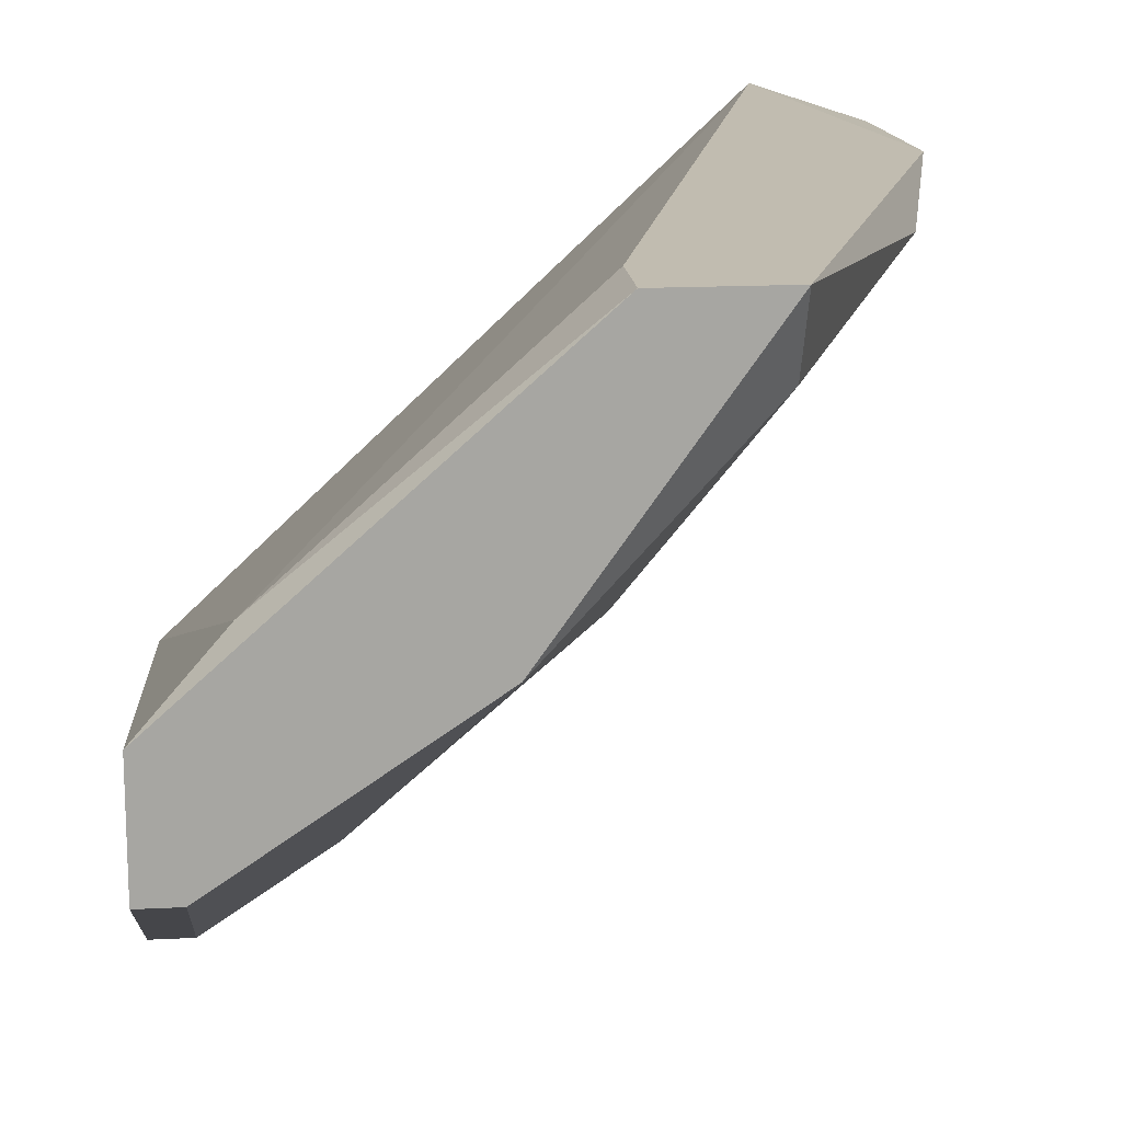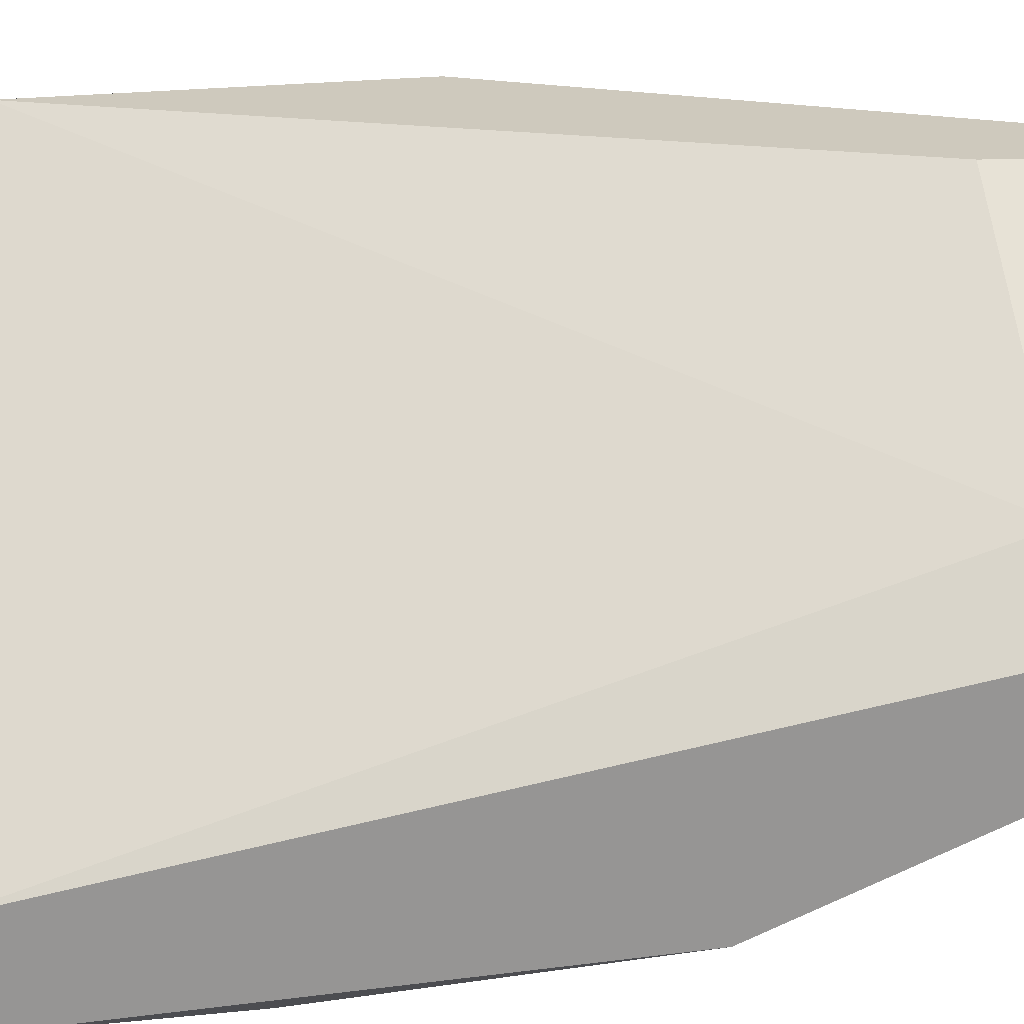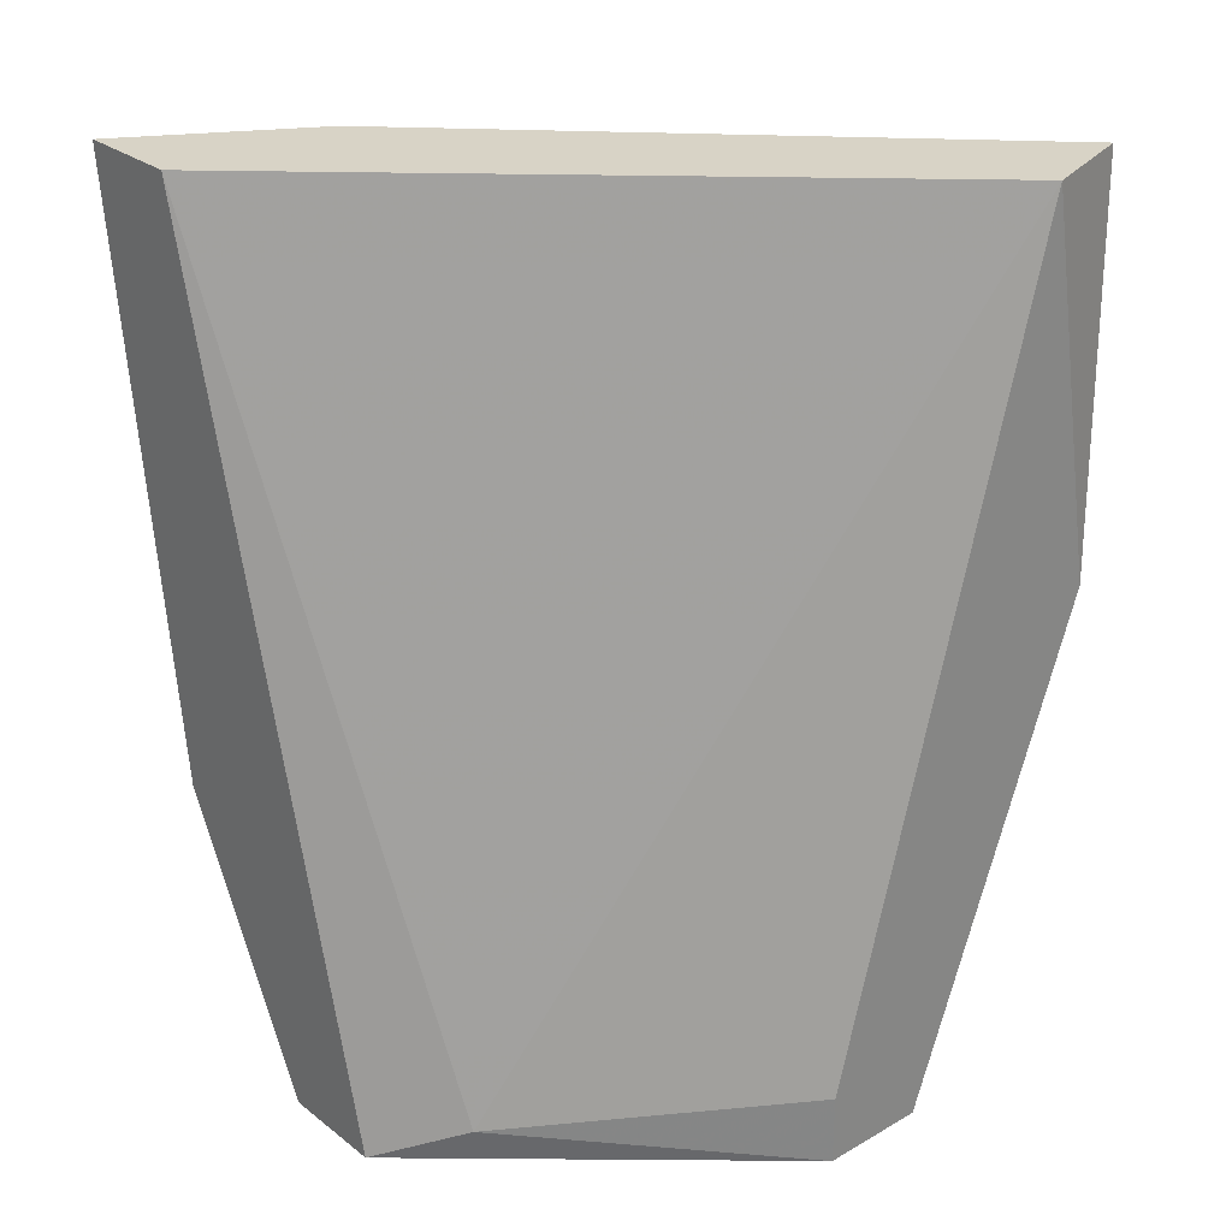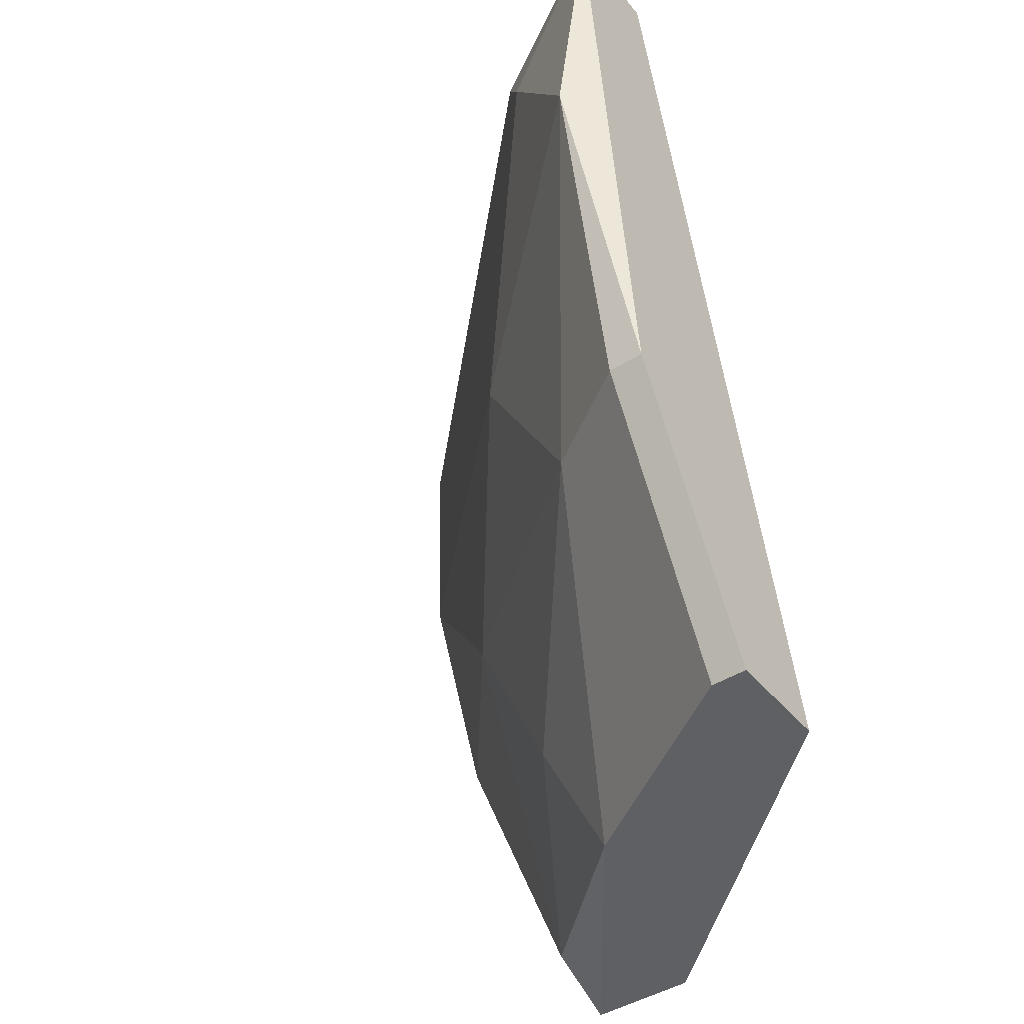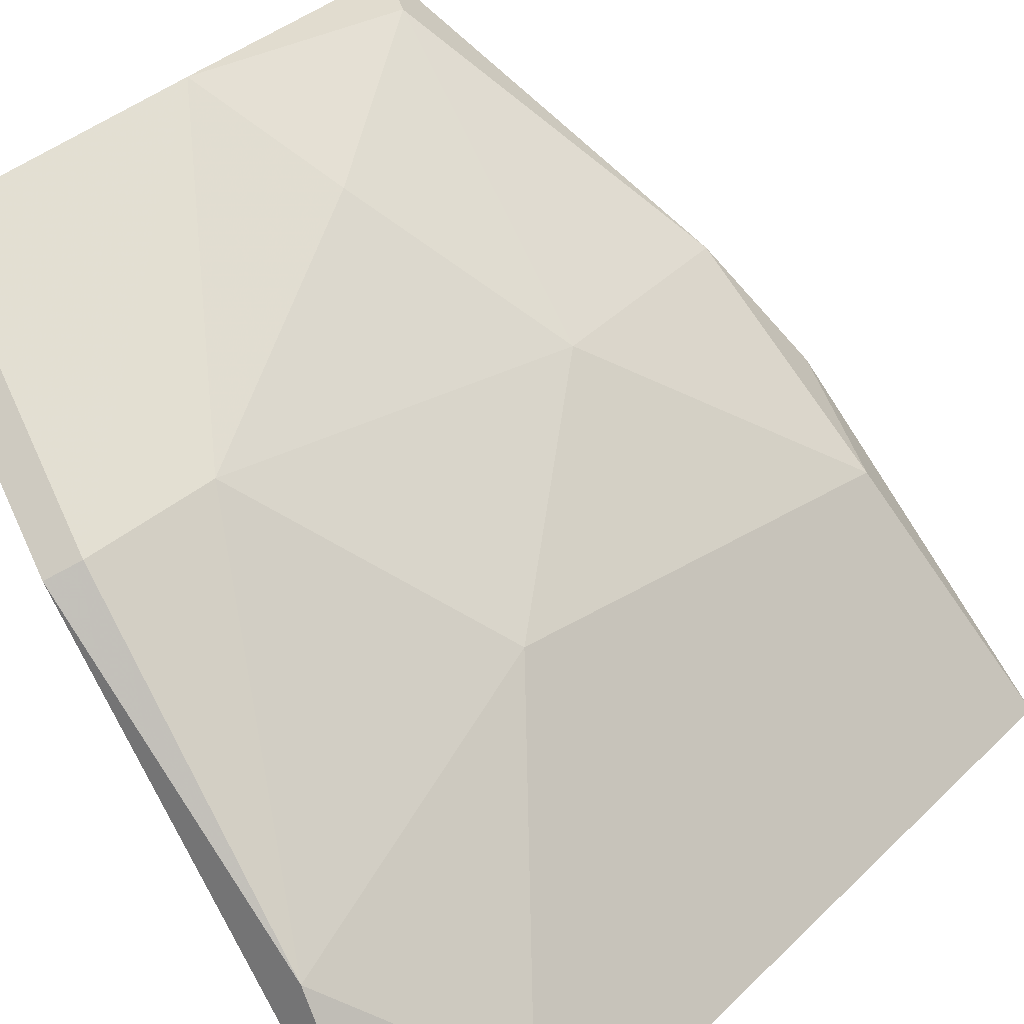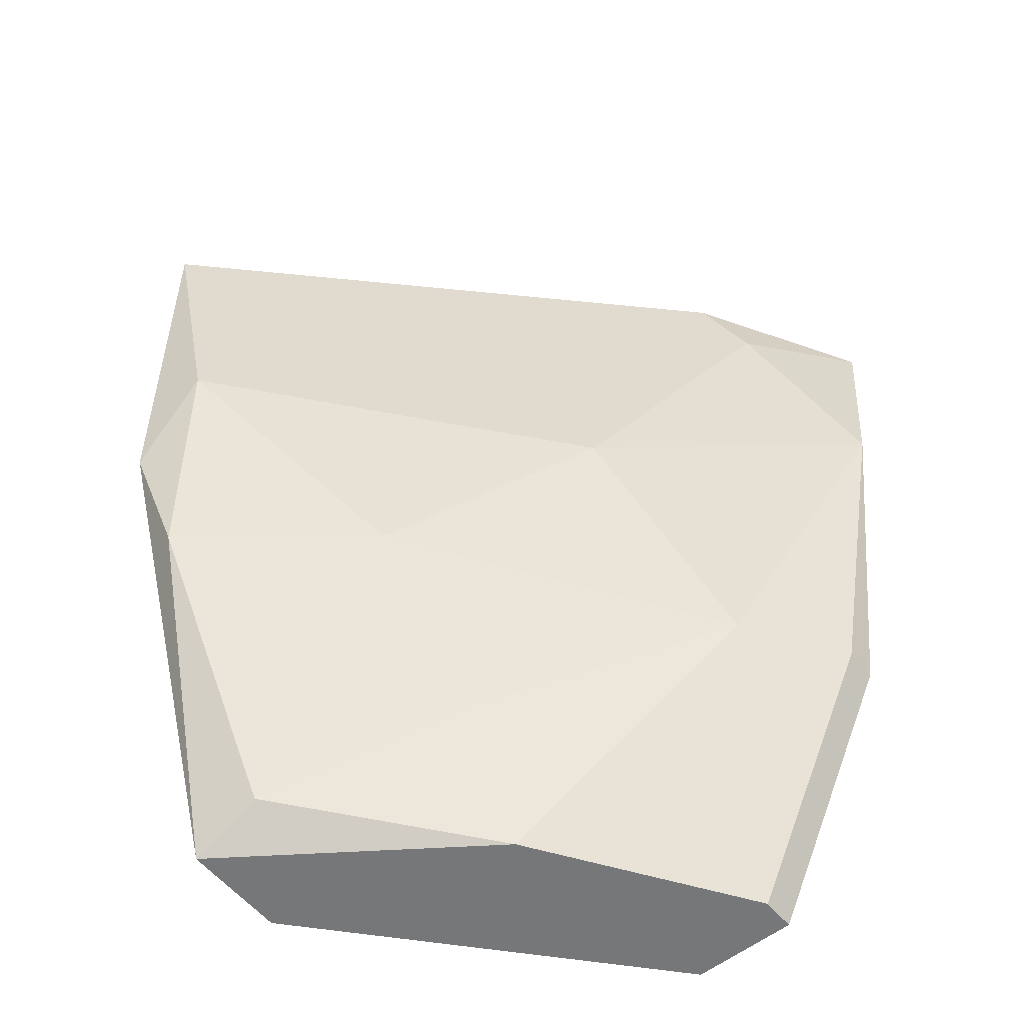
<metadata>
{"format":"obj","ext":"obj","renderer":"f3d","projection":"perspective","resolution":1024,"background":"white","views":[{"elev":16.4,"azim":-6.0,"up":"+Z"},{"elev":22.7,"azim":-91.7,"up":"+Z"},{"elev":28.1,"azim":-41.0,"up":"+Y"},{"elev":-44.0,"azim":-143.5,"up":"+Y"},{"elev":-78.9,"azim":27.9,"up":"+Z"},{"elev":-57.1,"azim":129.0,"up":"+Y"}]}
</metadata>
<code>
v 0.01098 -0.01745 -0.09675
v 0.01564 -0.02327 -0.09092
v 0.01564 -0.03494 -0.08392
v 0.01564 -0.03377 -0.08626
v 0.009813 -0.03494 -0.09209
v 0.01914 -0.005777 -0.08392
v 0.001647 -0.02561 -0.1014
v 0.001647 -0.005777 -0.1003
v 0.001647 -0.005777 -0.1037
v 0.001647 -0.03494 -0.09675
v 0.001647 -0.03494 -0.09326
v 0.003982 -0.03377 -0.09092
v 0.01215 -0.03494 -0.08392
v 0.01215 -0.03261 -0.08392
v 0.01215 -0.03027 -0.09209
v 0.002815 -0.02561 -0.1014
v 0.002815 -0.03494 -0.09675
v 0.002815 -0.01395 -0.1037
v 0.02148 -0.01861 -0.08392
v 0.02148 -0.01511 -0.08626
v 0.02264 -0.005777 -0.08509
v 0.006315 -0.008112 -0.1014
v 0.006315 -0.02561 -0.09909
v 0.02031 -0.02327 -0.08509
v 0.00748 -0.005777 -0.1003
f 12 11 13
f 10 17 3
f 19 6 3
f 9 10 8
f 6 9 8
f 12 6 8
f 6 19 21
f 9 6 21
f 17 10 16
f 6 12 14
f 3 6 14
f 21 1 22
f 21 19 20
f 1 21 20
f 10 3 11
f 8 10 11
f 12 8 11
f 9 22 18
f 22 1 18
f 3 17 5
f 17 16 5
f 4 3 5
f 15 4 5
f 16 18 23
f 18 1 23
f 5 16 23
f 15 5 23
f 1 20 2
f 4 15 2
f 23 1 2
f 15 23 2
f 19 3 24
f 20 19 24
f 3 4 24
f 2 20 24
f 4 2 24
f 10 9 7
f 16 10 7
f 9 18 7
f 18 16 7
f 9 21 25
f 22 9 25
f 21 22 25
f 14 12 13
f 3 14 13
f 11 3 13

</code>
